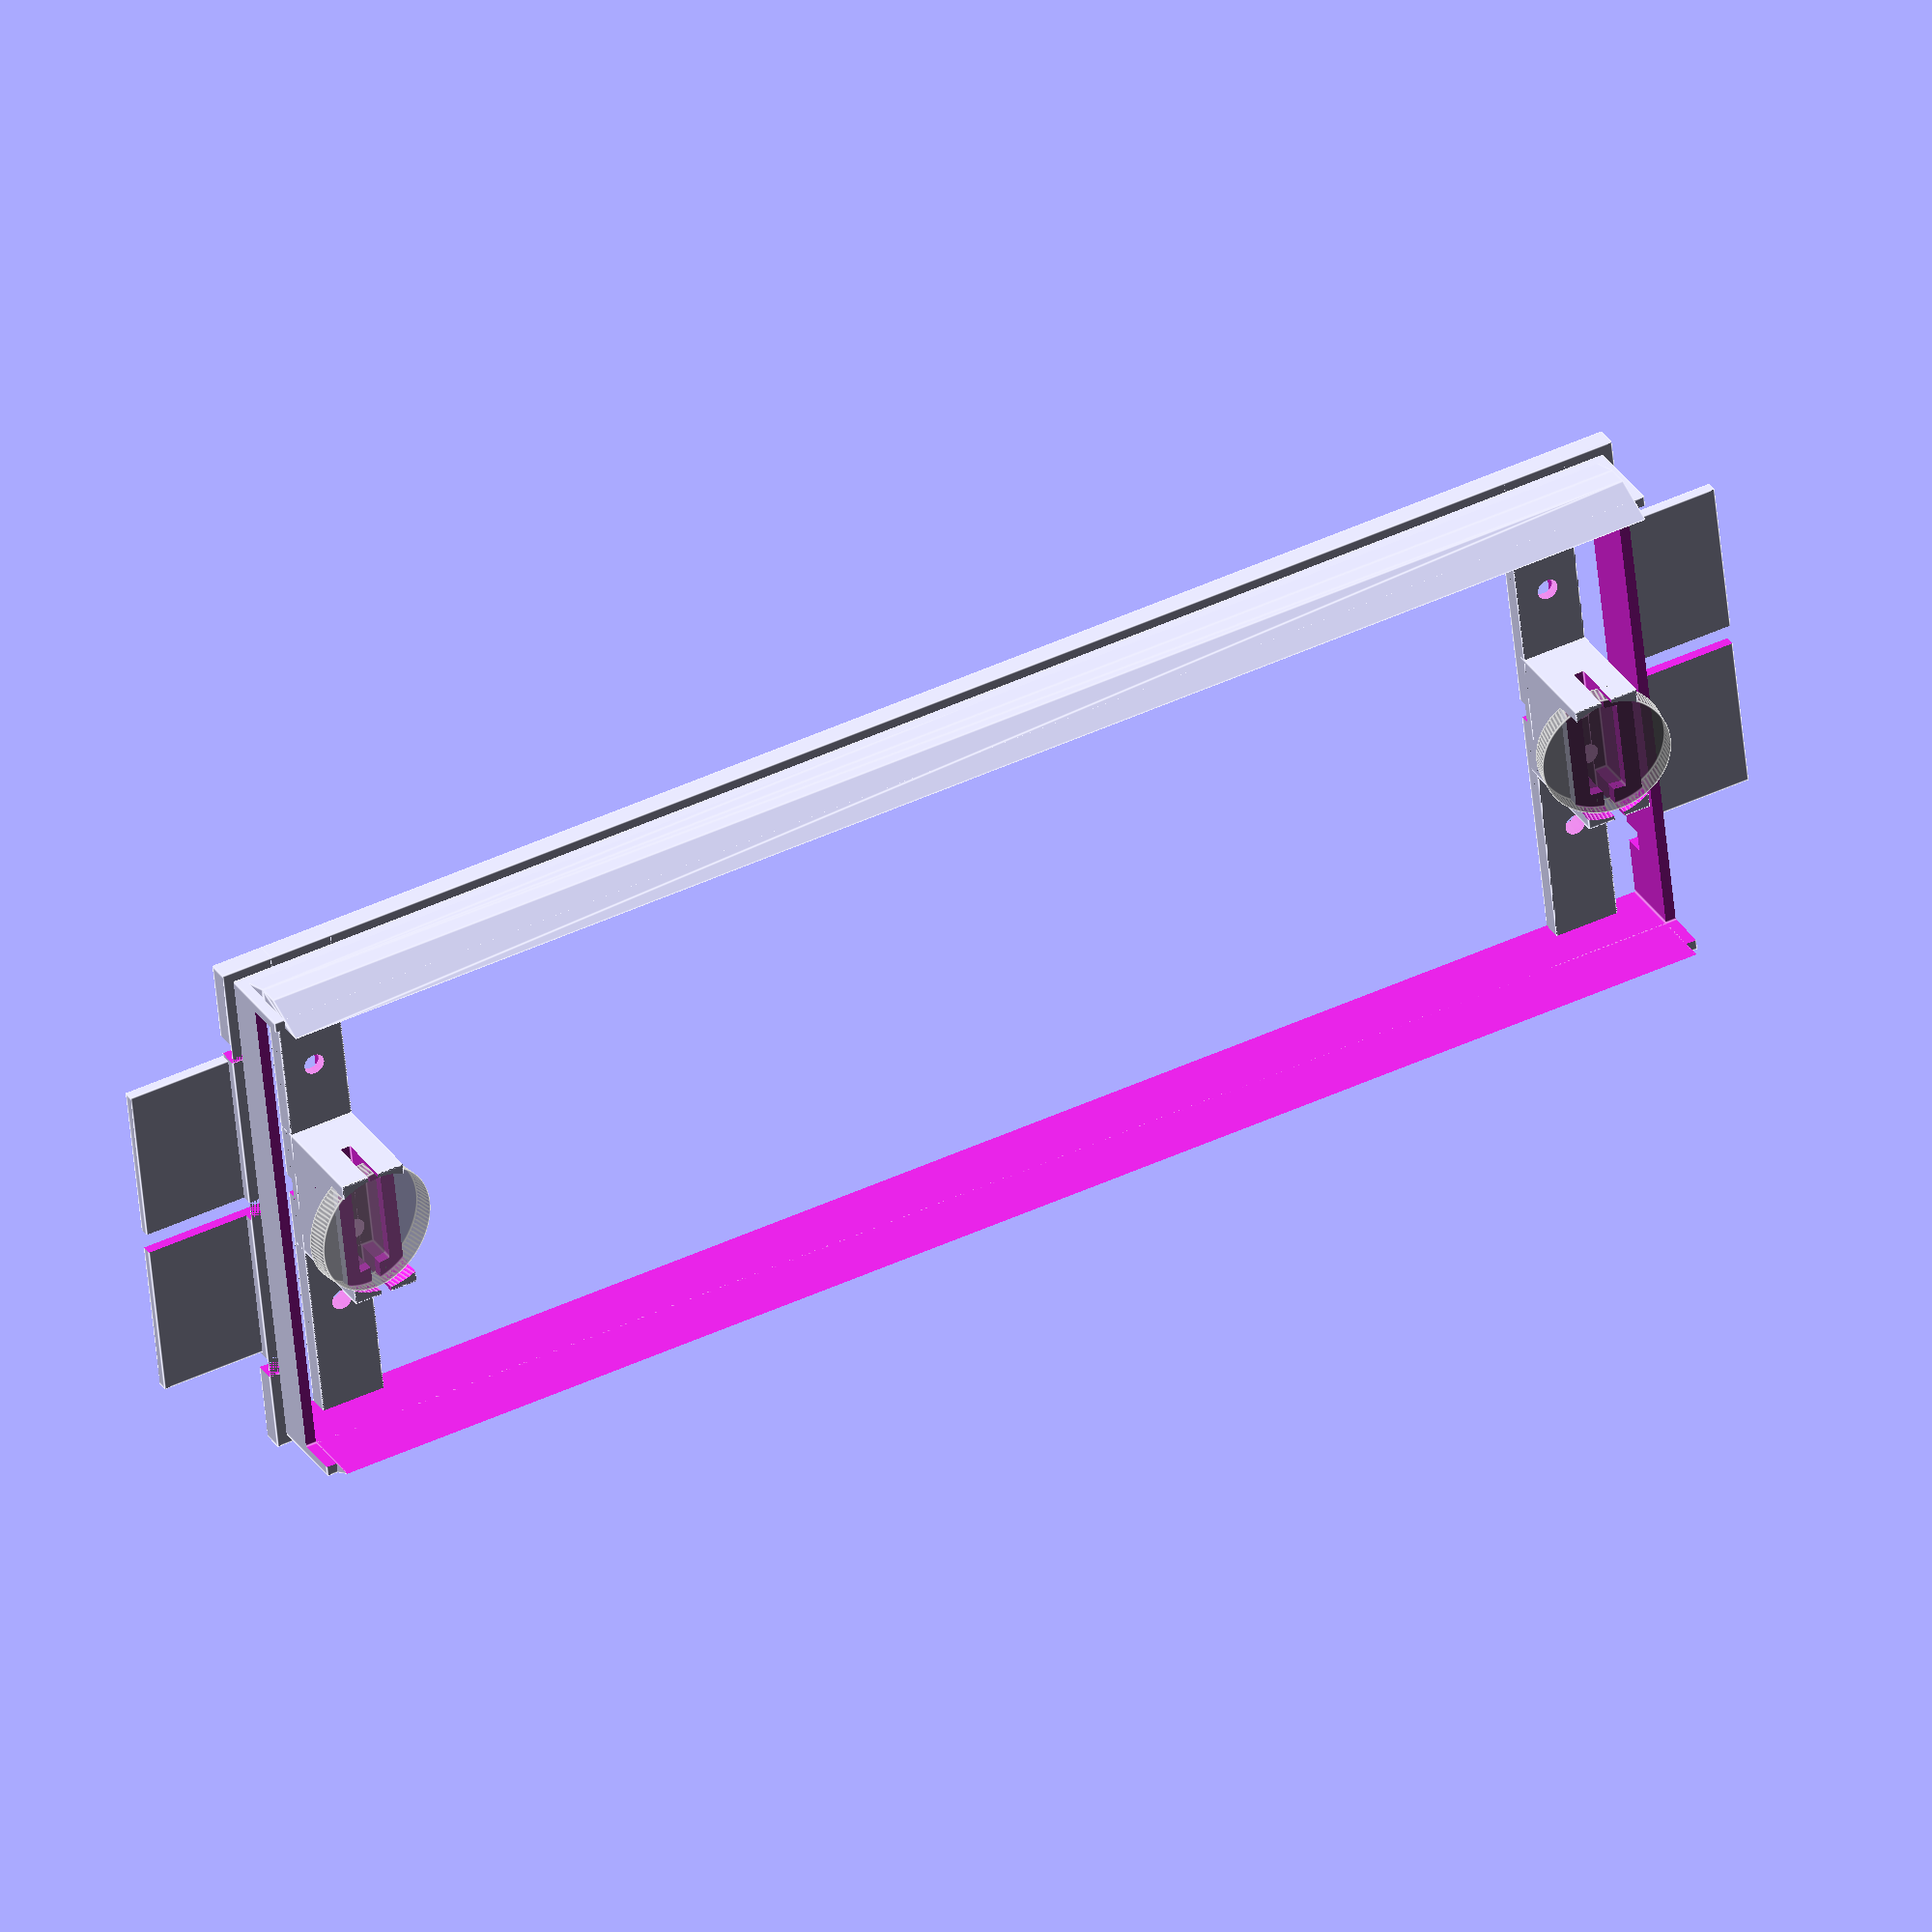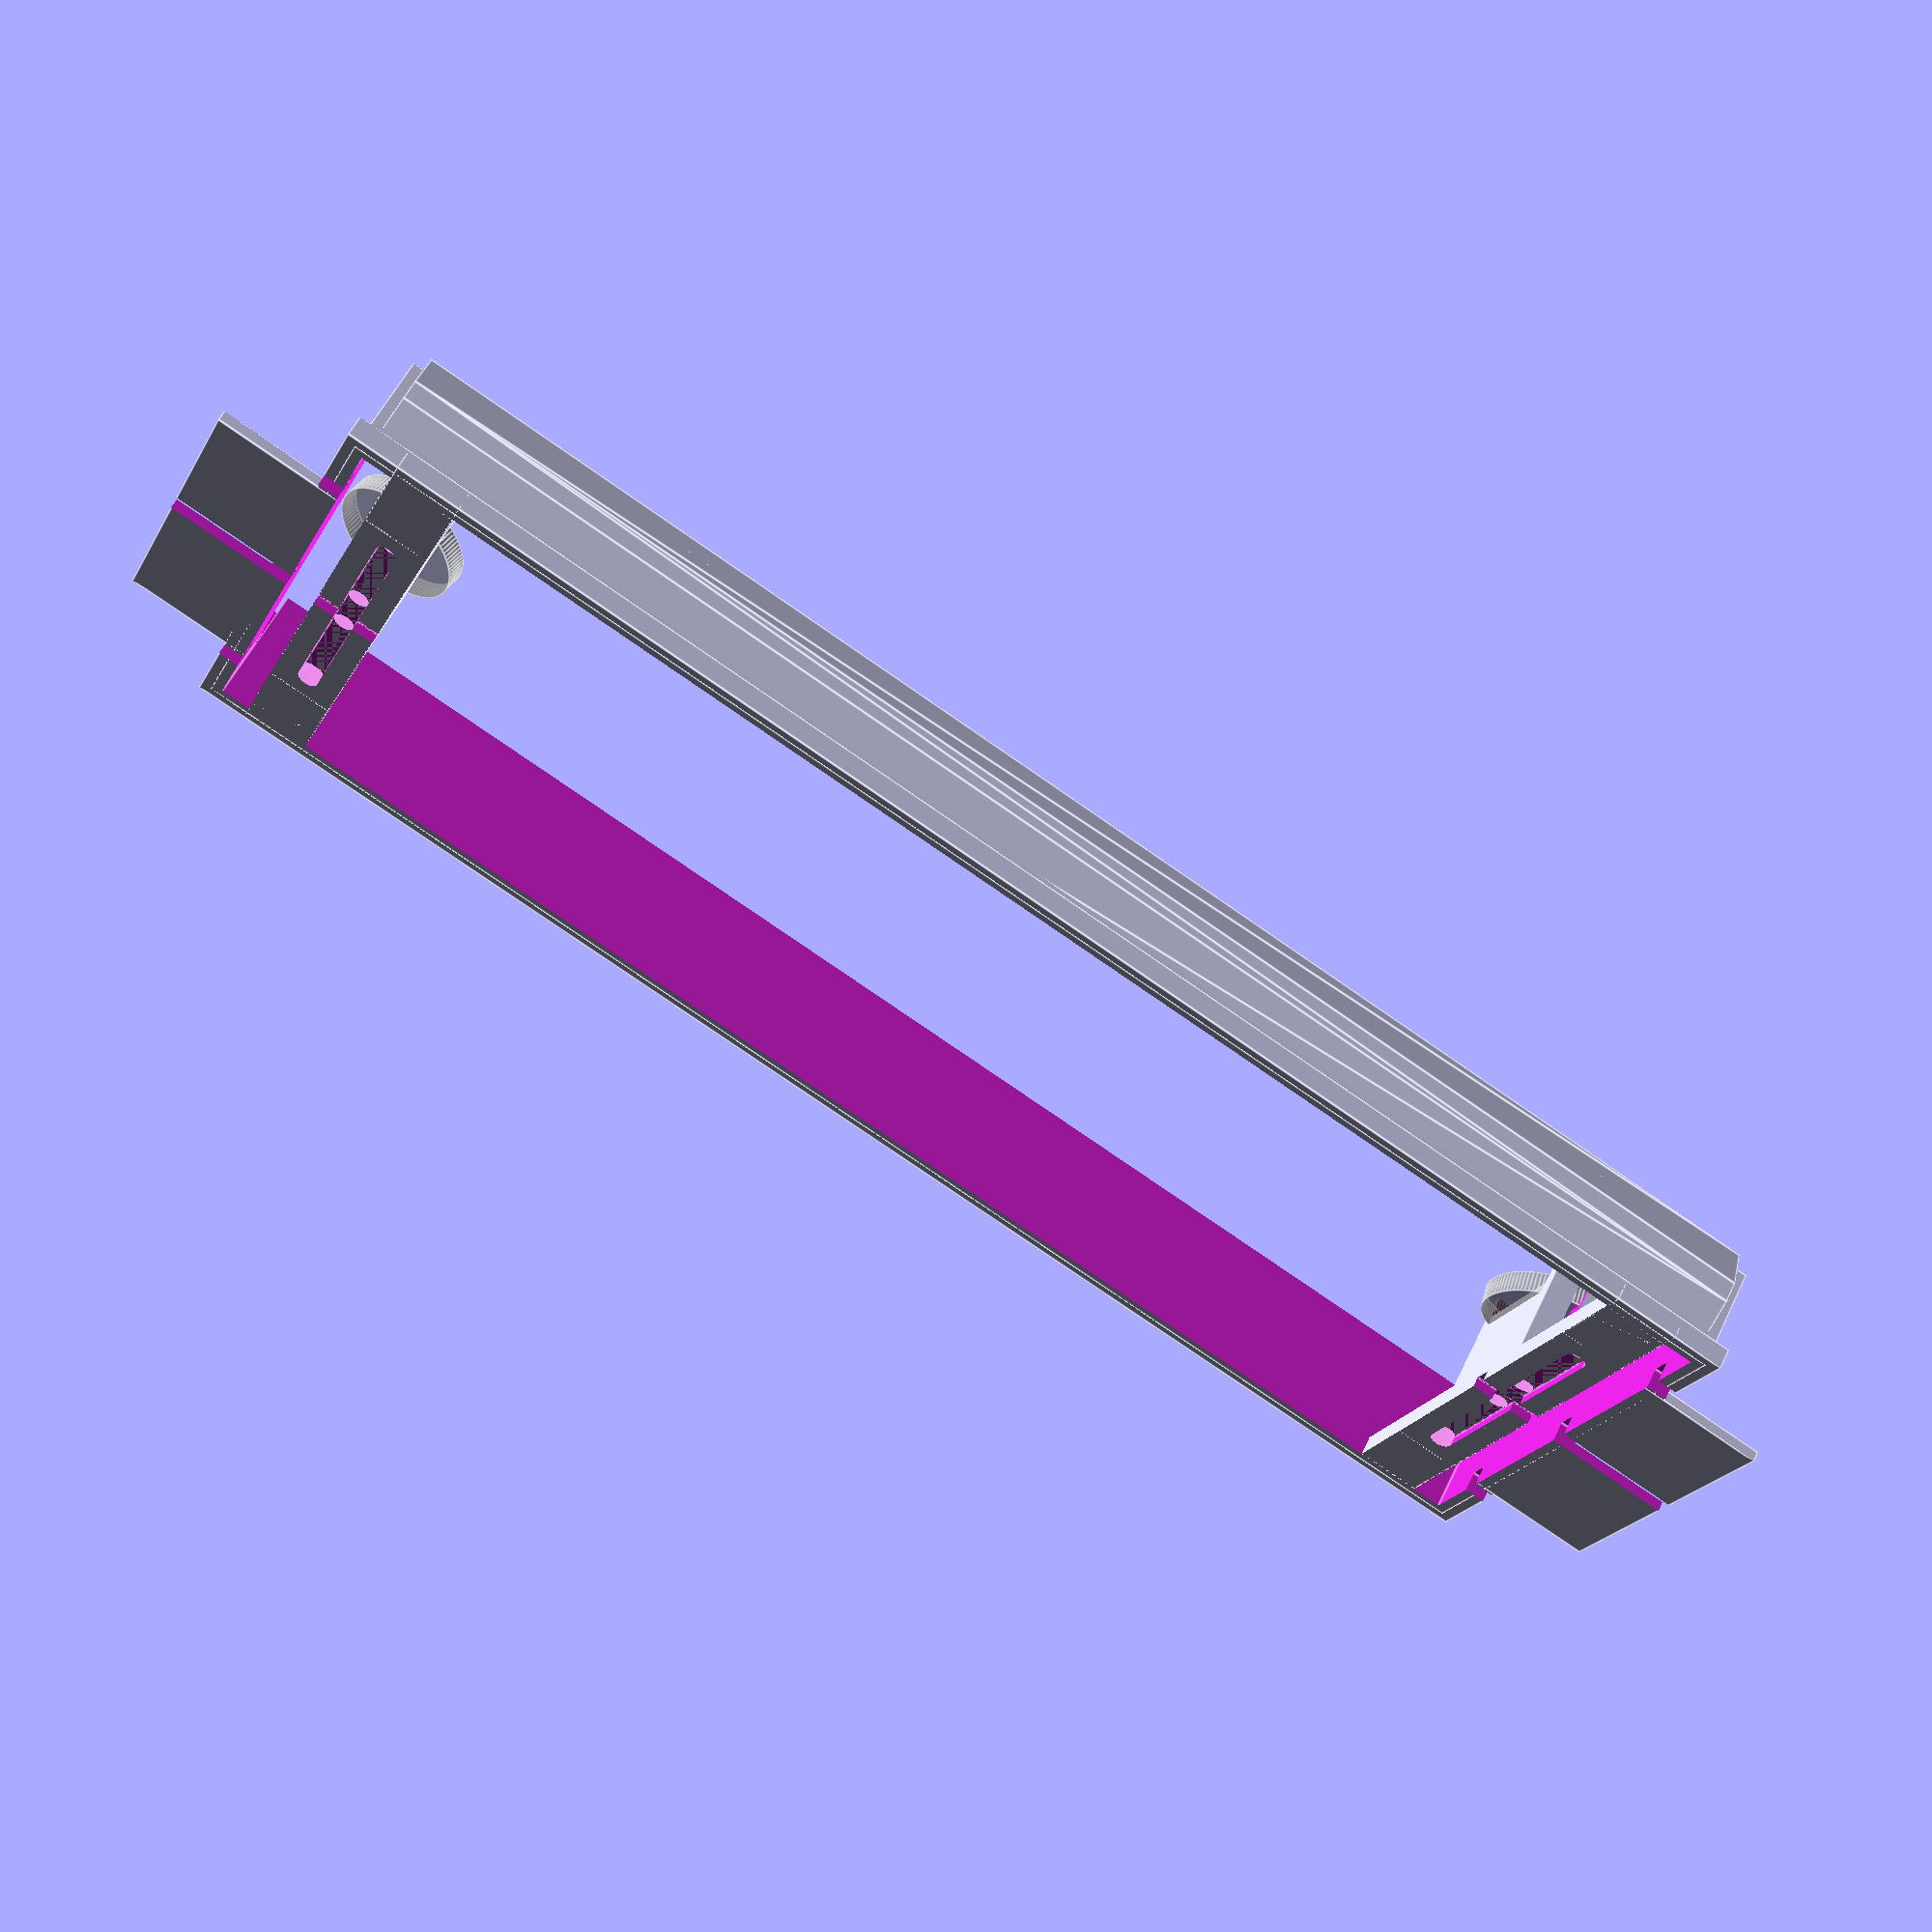
<openscad>
$fn=100;

/* Camera */
cam_dia = 10.5;


/* LED PCB */
ledpcb_tol=0.5;
ledpcbw = 26.7-ledpcb_tol;
ledpcbh = 71.88-ledpcb_tol;
ledpcb_thickness = 3.47;
ledpcb_header_pos = 25;
ledpcb_header_w = 9;
holedia = (cam_dia + 8);

/* SMD LED */
led_tol=0.5;
ledh = 2.76-1.59+led_tol;
ledw = 4+led_tol;
ledd = 1.6+led_tol;

/* Thorough Hole LED */
ledpin_tol=0.5;
ledpinwiredia=0.5+ledpin_tol;
ledpinpitch=2+ledpin_tol;
ledpinh=8.2+ledpin_tol;
ledpindia=5.6+ledpin_tol;

module cubee(x,y,z)
{
    translate([0,0,z/2])
        cube([x,y,z], center=true);
}
module led_holder(rotated)
{
    ledpinh_hold=1;
    holealld=ledh+ledpinh_hold;
    holderheight=6;
    difference()
    {
      union()
      {
        cubee(ledw+2,ledd+1,holderheight);
        cubee(ledpcbw,ledd+1,1);
      }
        // SMD
      translate([0,0,holderheight-holealld])
        cubee(ledw,ledh,holealld+0.1);
      translate([0,0,holderheight-holealld])
        cubee(100,0.5,holealld+0.1);
      
      // Through Hole
      translate([0,0,holderheight-ledpinh_hold+0.1])
        rotate([rotated,0,0])
        cylinder(r=ledpindia/2, h=ledpinh_hold+5);
      translate([ledpinpitch/2,0,0])
        cylinder(r=ledpinwiredia/2, h=10, center=true);
      translate([-ledpinpitch/2,0,0])
        cylinder(r=ledpinwiredia/2, h=10, center=true);
      
      // Underwire
       cube([1,ledpcbh+100,1], center=true);
       cube([ledpcbw/2,1,1], center=true);
      translate([ledpcbw/4,0,0])
        cylinder(r=ledpinwiredia/2, h=10, center=true);
      translate([-ledpcbw/4,0,0])
        cylinder(r=ledpinwiredia/2, h=10, center=true);

    }

    %translate([0,0,holderheight-ledpinh_hold+0.1])
        rotate([rotated,0,0])
        cylinder(r=ledpindia/2, h=ledpinh_hold,center=true);
}

translate([0,ledpcbh/2-4,0])
    led_holder(10);
translate([0,-ledpcbh/2+4,0])
    rotate([0,0,180])
    led_holder(10);


difference()
{
    union()
    {
        cubee(ledpcbw,ledpcbh,1);
        hull()
        {
            translate([0,0,5])
                cubee(ledpcbw-2,ledpcbh-2,1);
            translate([0,0,3])
                cubee(ledpcbw,ledpcbh-2,1);
            cubee(ledpcbw-2,ledpcbh-2,1);
        }
        cubee(ledpcbw-1,ledpcbh-1,5);
        cubee(ledpcbw-10,ledpcbh+10,0.5);
    }
    cube([ledpcbw-2,ledpcbh-2,100], center=true);
    
    cube([1,ledpcbh+100,2], center=true);
    translate([ledpcbw/3,0,0])
    cube([1,ledpcbh+100,2], center=true);
    translate([-ledpcbw/3,0,0])
    cube([1,ledpcbh+100,2], center=true);

    translate([0,0,3])
        cubee(ledpcbw-2,ledpcbh,100);
}


</openscad>
<views>
elev=147.6 azim=83.8 roll=207.7 proj=o view=edges
elev=303.5 azim=245.6 roll=205.6 proj=p view=edges
</views>
